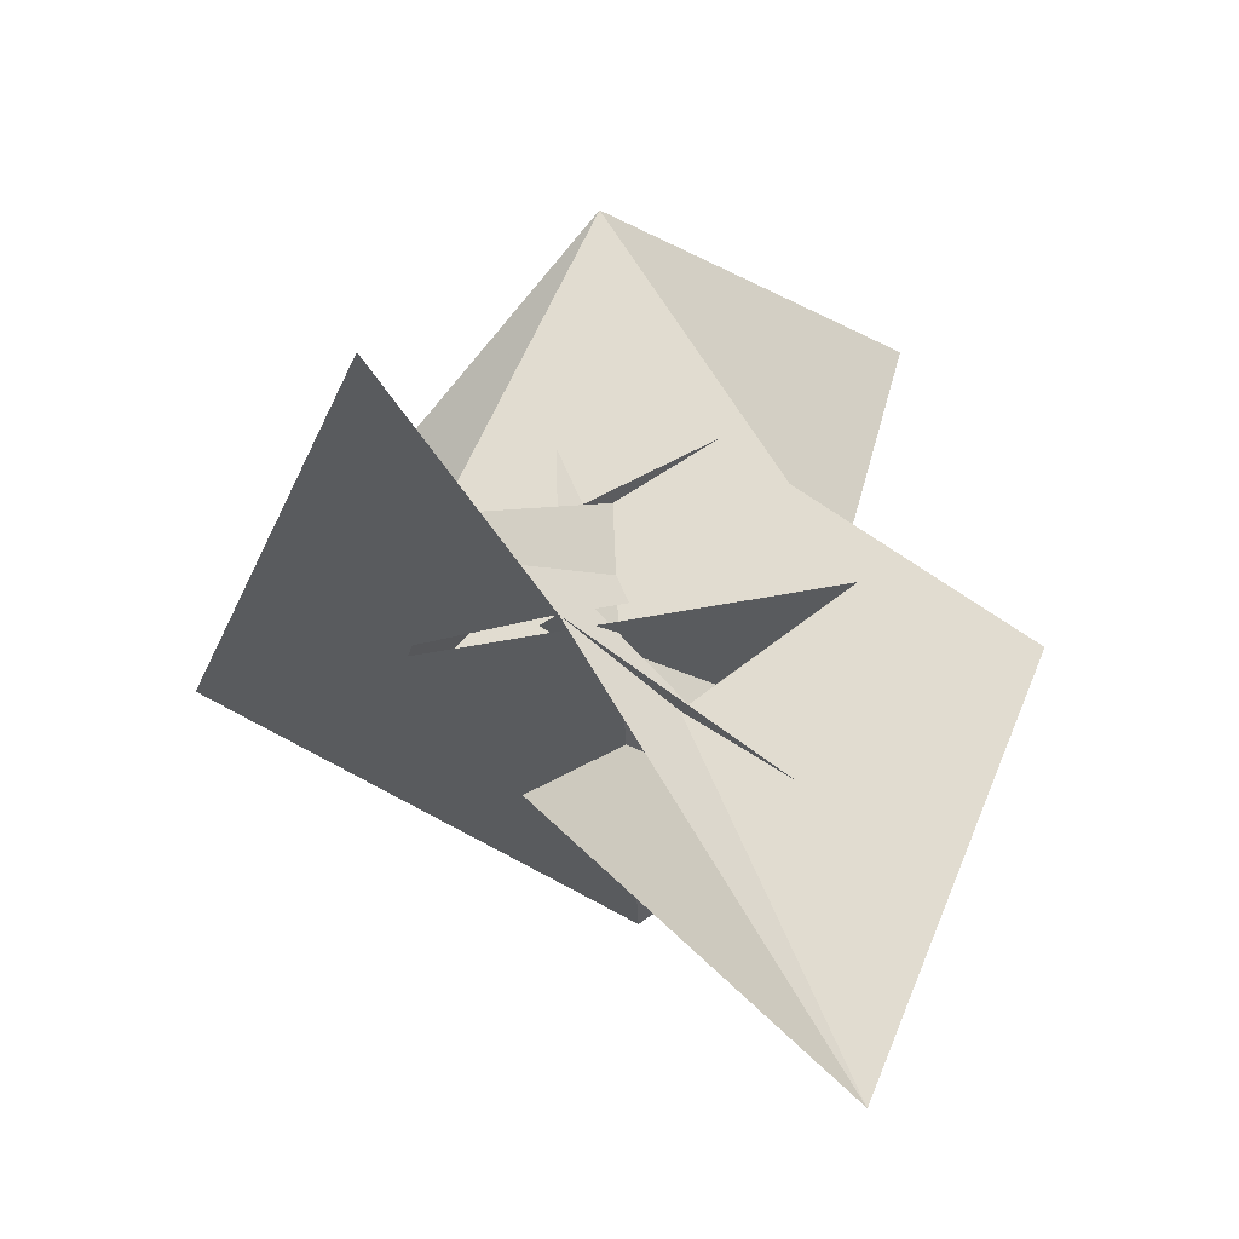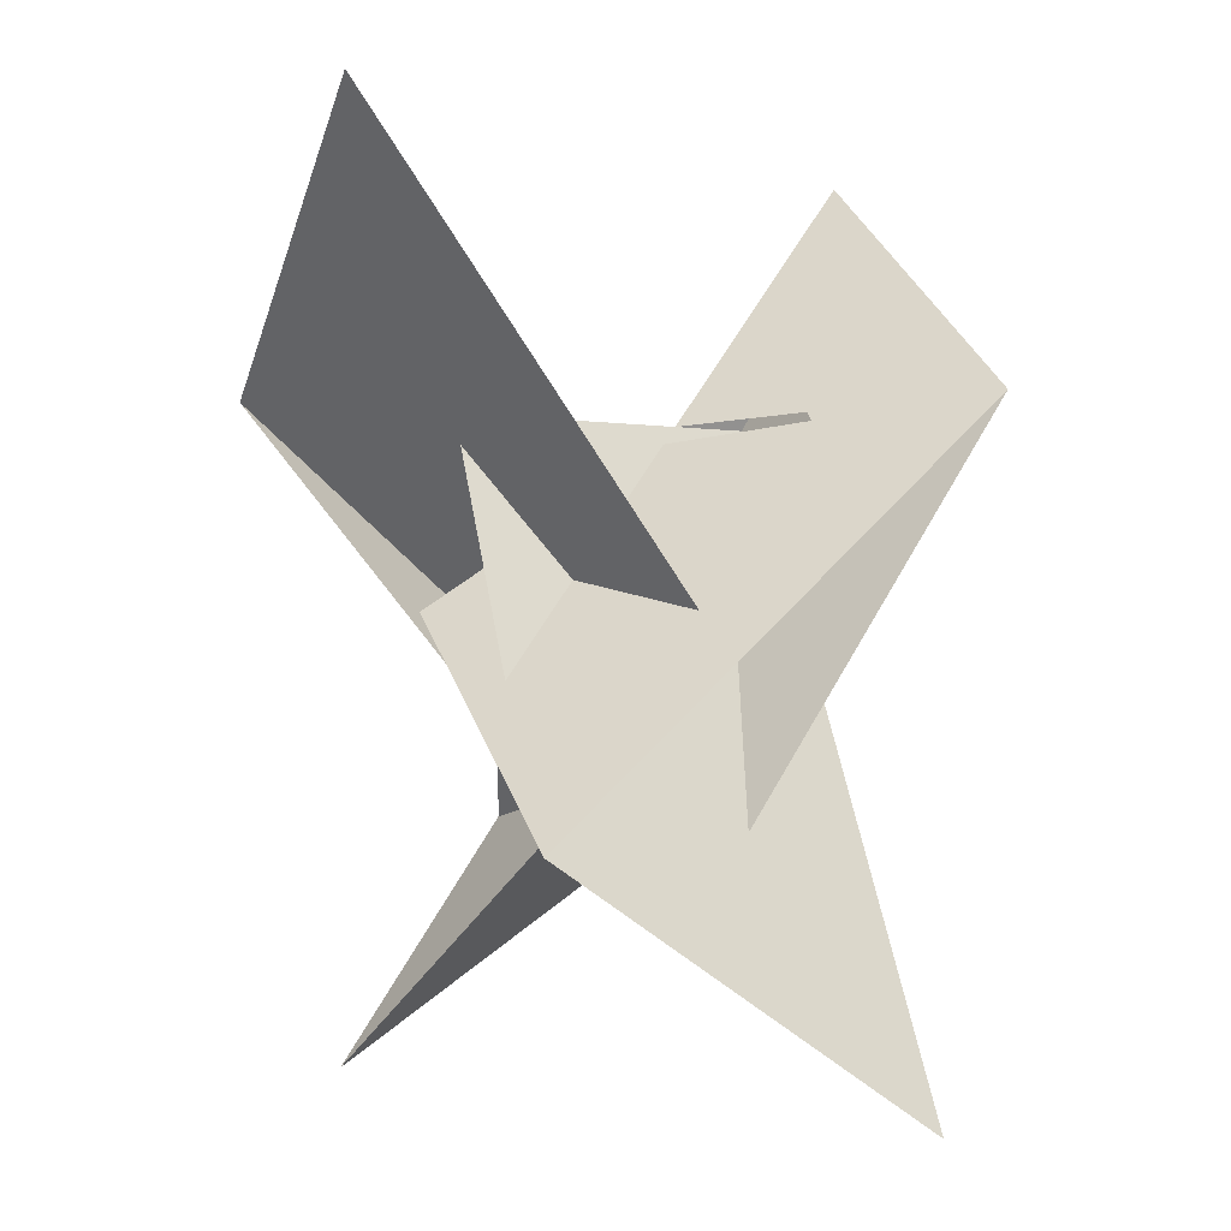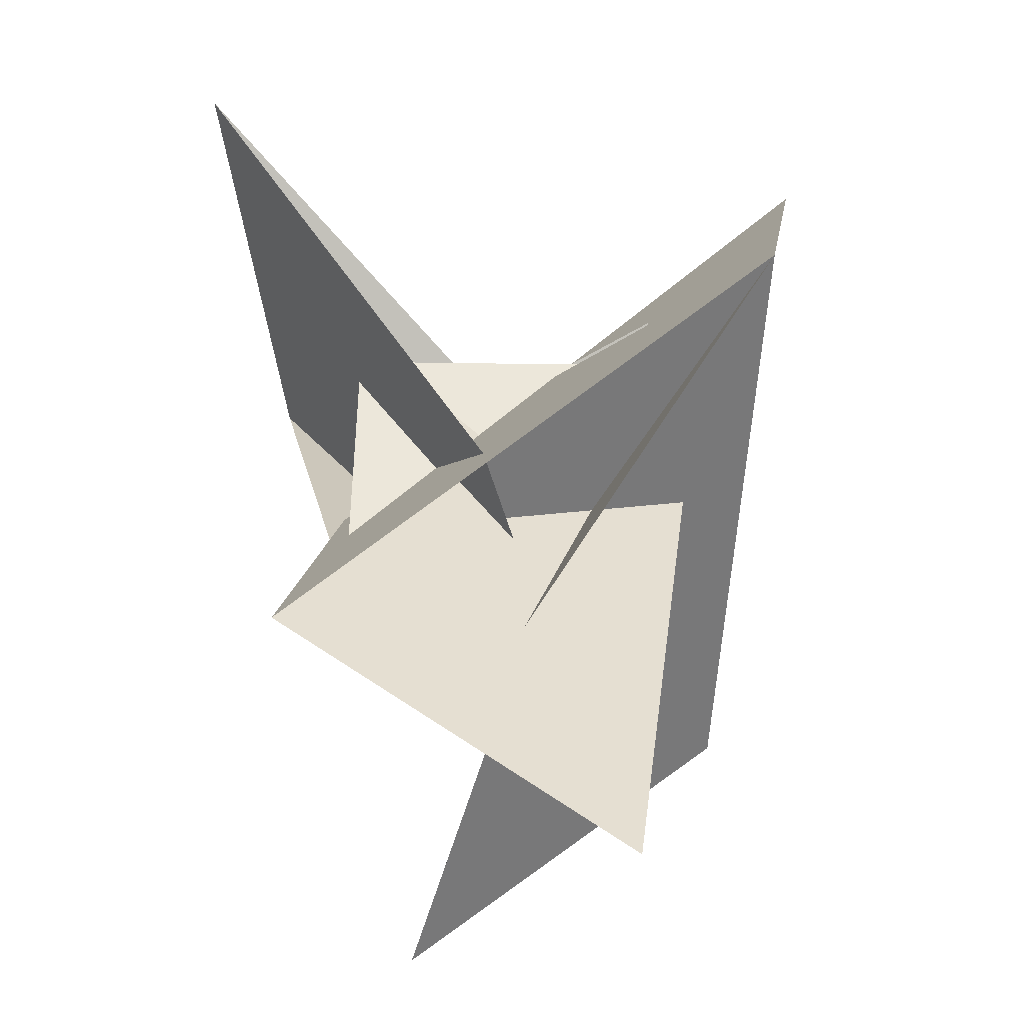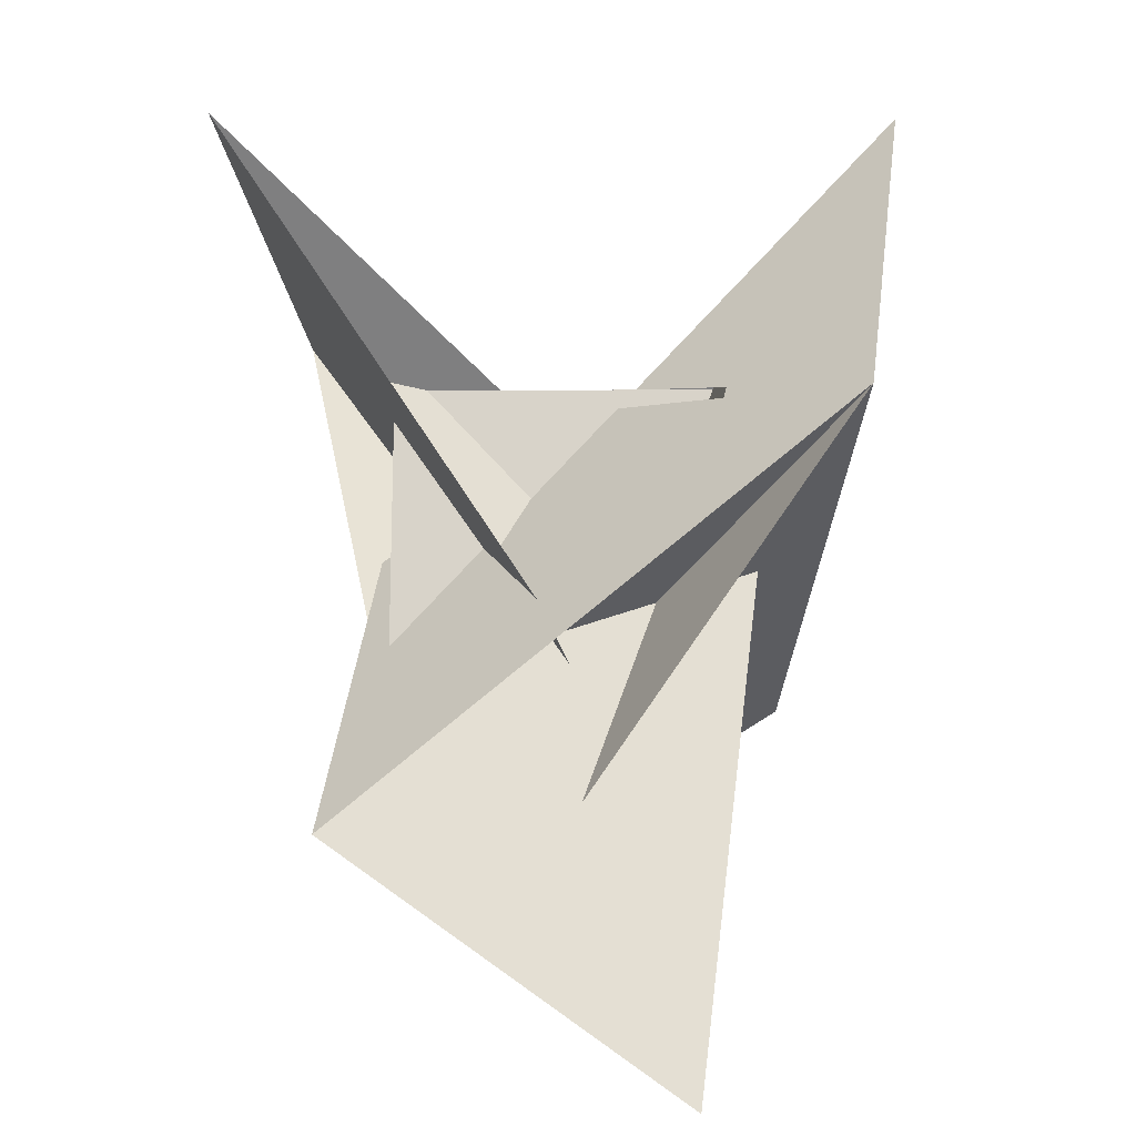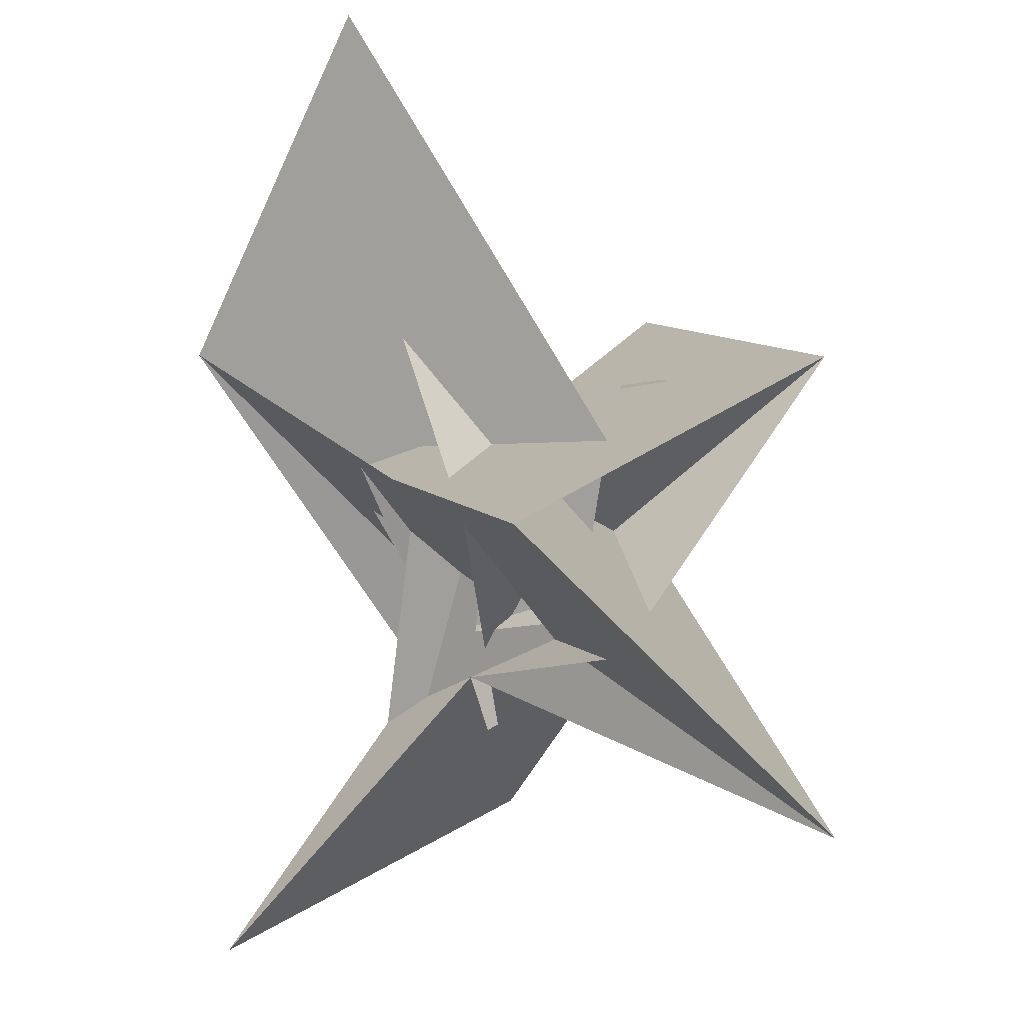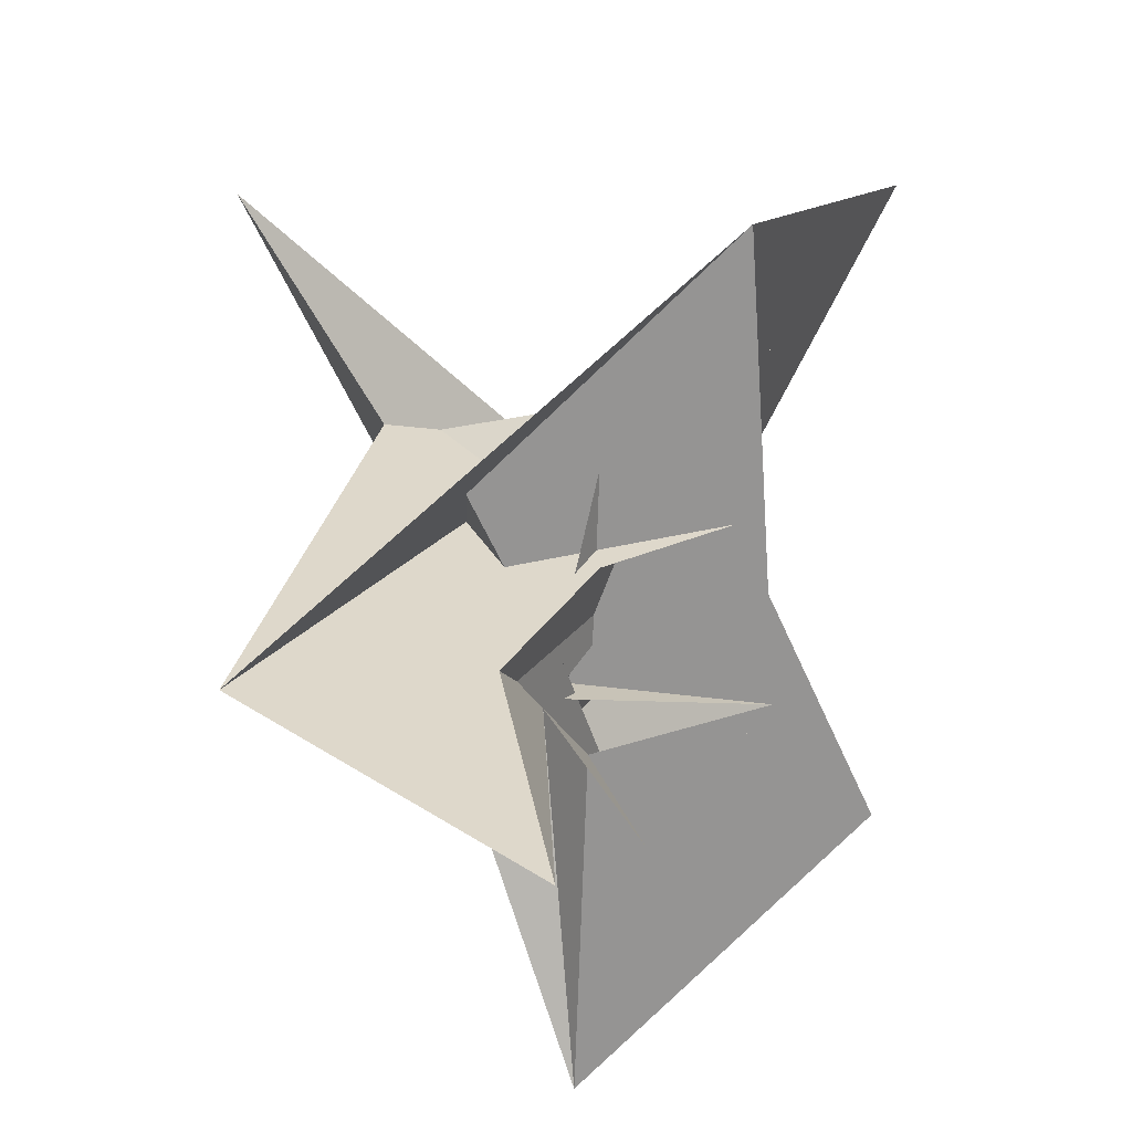
<metadata>
{"format":"obj","ext":"obj","renderer":"f3d","projection":"perspective","resolution":1024,"background":"white","views":[{"elev":-78.0,"azim":-163.0,"up":"+Z"},{"elev":-1.7,"azim":-67.0,"up":"+Z"},{"elev":-19.1,"azim":-35.7,"up":"+Z"},{"elev":8.5,"azim":-35.9,"up":"+Z"},{"elev":-27.9,"azim":-76.3,"up":"+Z"},{"elev":-24.6,"azim":165.2,"up":"+Z"}]}
</metadata>
<code>
v 55.54 13.78 -32.32
v 21.49 -21.24 0.1707
v -34.31 -0.4859 -20.09
v 34.31 0.4859 -20.09
v 13.78 -55.54 32.32
v -21.24 -21.49 -0.1707
v 5.938 8.842 -28.33
v 18.58 20.12 -38.77
v -11 -11.13 -9.778
v 15.74 54.22 -70.88
v 4.31 -17.36 -3.712
v 21.24 21.49 -0.1707
v -13.78 55.54 32.32
v -0.4859 34.31 20.09
v 0.4859 -34.31 20.09
v -20.12 18.58 38.77
v -8.842 5.938 28.33
v 11.13 -11 9.778
v -54.22 15.74 70.88
v 17.36 4.31 3.712
v -21.49 21.24 0.1707
v -55.54 -13.78 -32.32
v -5.938 -8.842 -28.33
v -15.74 -54.22 -70.88
v -18.58 -20.12 -38.77
v 11 11.13 -9.778
v -4.31 17.36 -3.712
v -11.13 11 9.778
v 8.842 -5.938 28.33
v 54.22 -15.74 70.88
v 20.12 -18.58 38.77
v -17.36 -4.31 3.712
v -16.31 -0.8177 4.107
v -0.8177 16.31 -4.107
v 5.078 13.52 -20.1
v -17.09 -27.07 -30.57
v 0.8177 -16.31 -4.107
v 27.07 -17.09 30.57
v -13.52 5.078 20.1
v 16.31 0.8177 4.107
v -5.078 -13.52 -20.1
v 17.09 27.07 -30.57
v 13.52 -5.078 20.1
v -27.07 17.09 30.57
f 1 2 11 5 6 9 3 4 8 7 10
f 1 2 18 15 14 16 17 19 13 12 20
f 3 4 26 12 13 27 21 22 24 23 25
f 5 6 32 22 21 28 14 15 31 29 30
f 7 8 34 28 14 16 33 35 36 24 23
f 3 9 33 16 17 29 30 38 39 37 25
f 7 10 42 41 40 31 15 18 37 25 23
f 4 8 34 43 44 19 17 29 31 40 26
f 5 11 36 35 41 40 26 12 20 38 30
f 1 10 42 27 21 28 34 43 39 38 20
f 6 9 33 35 41 42 27 13 19 44 32
f 2 11 36 24 22 32 44 43 39 37 18

</code>
